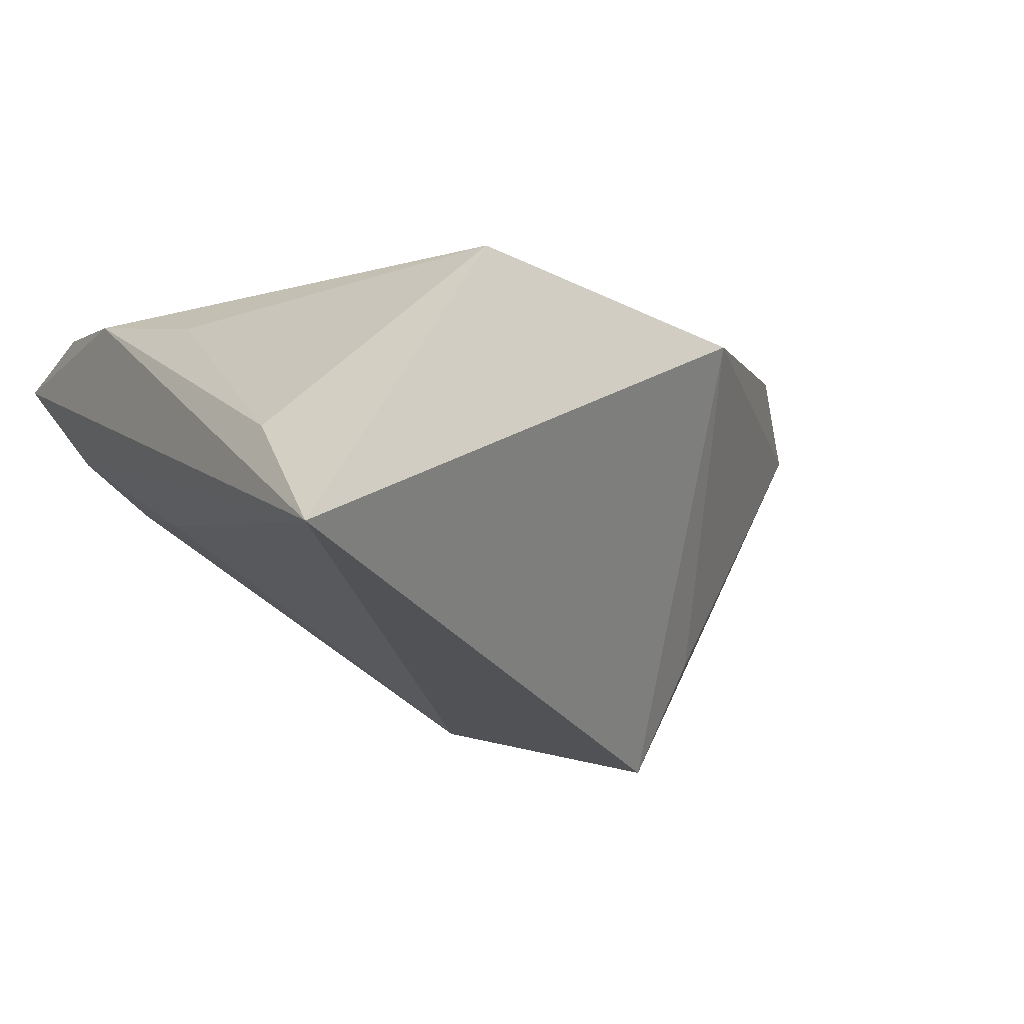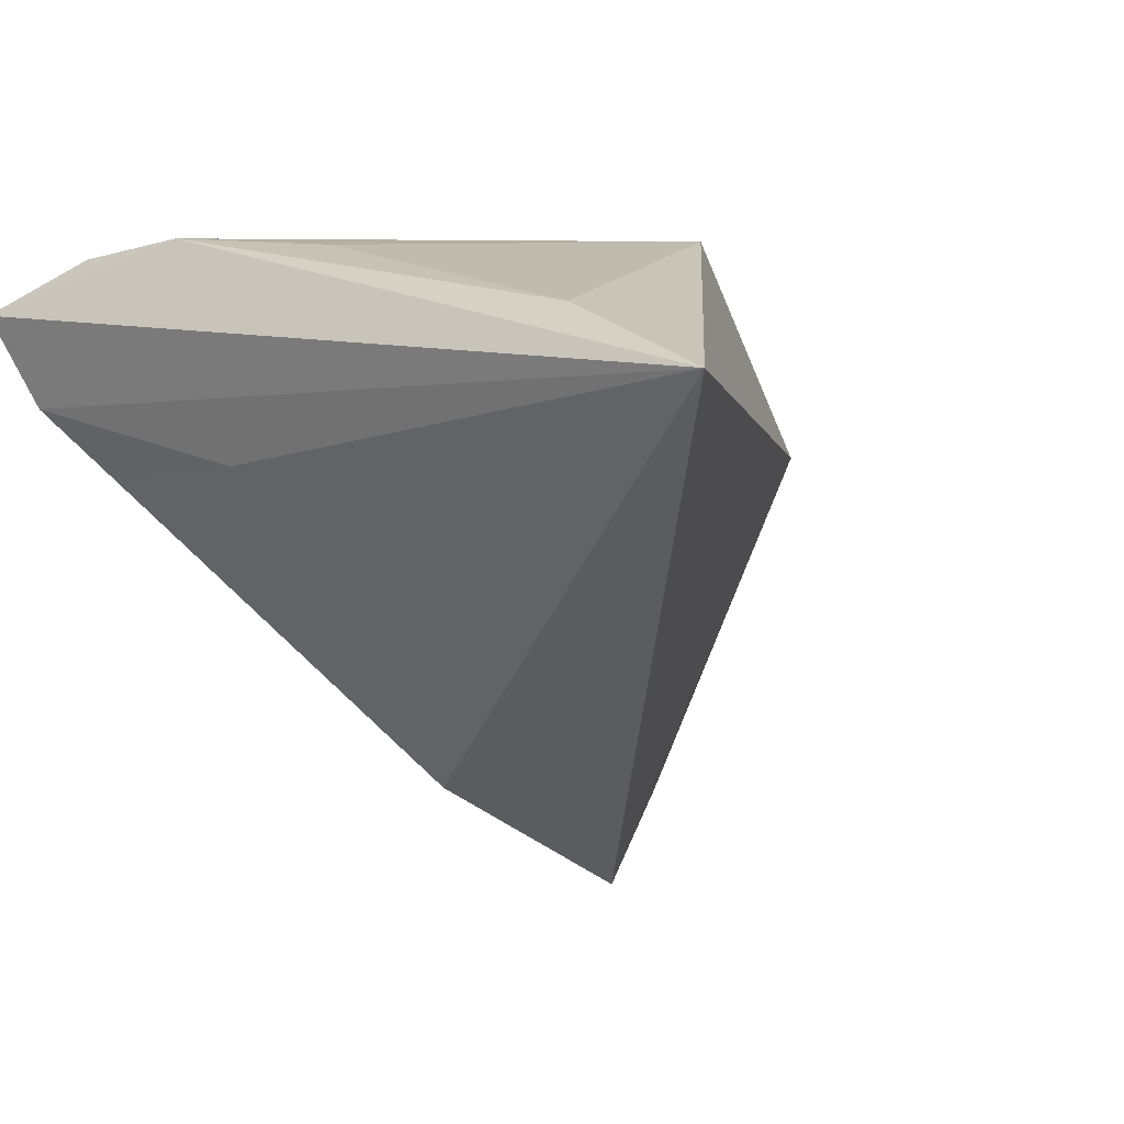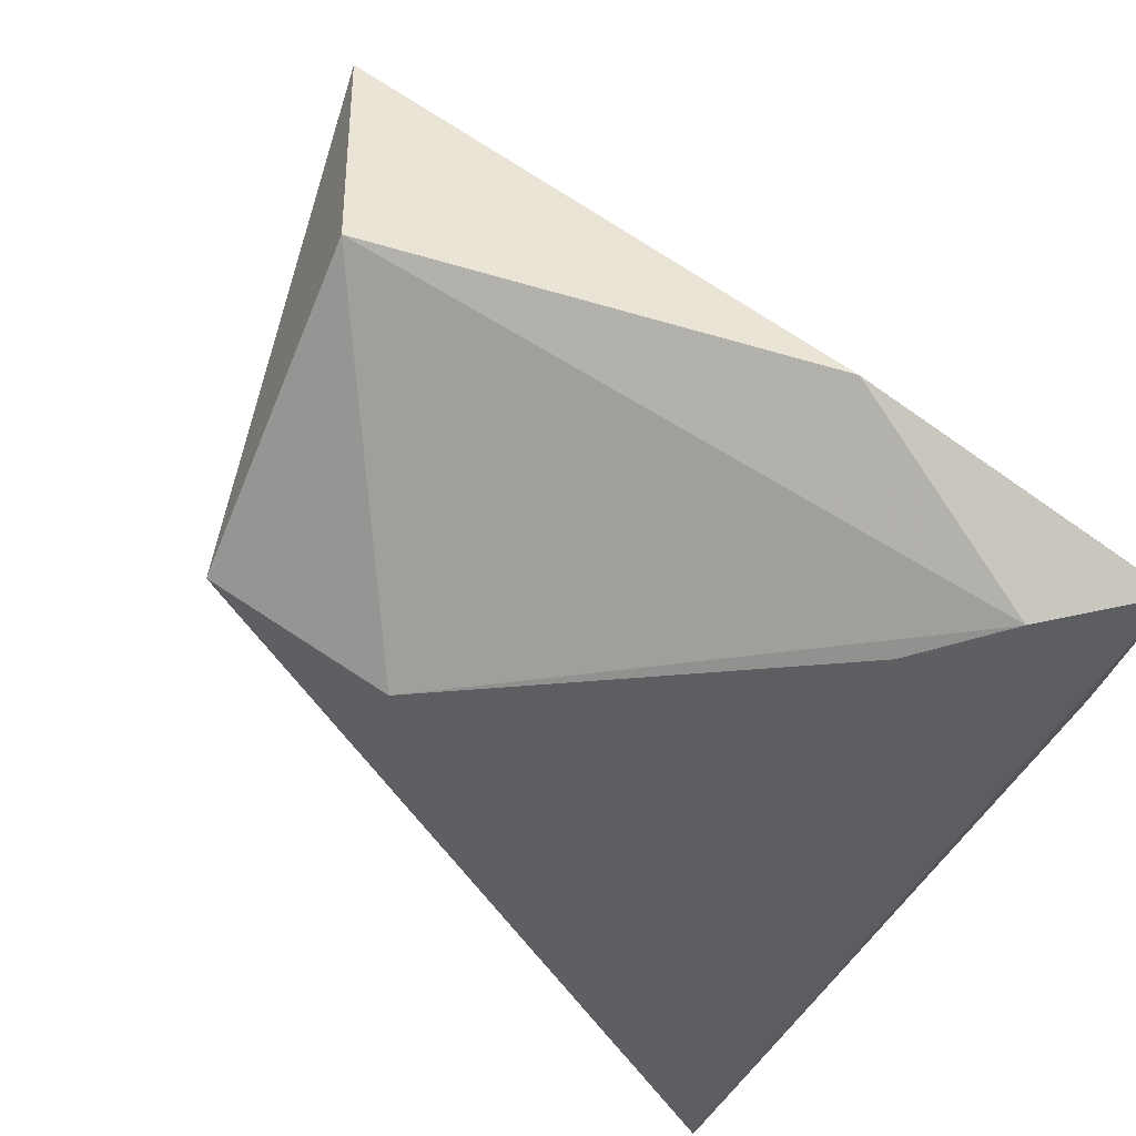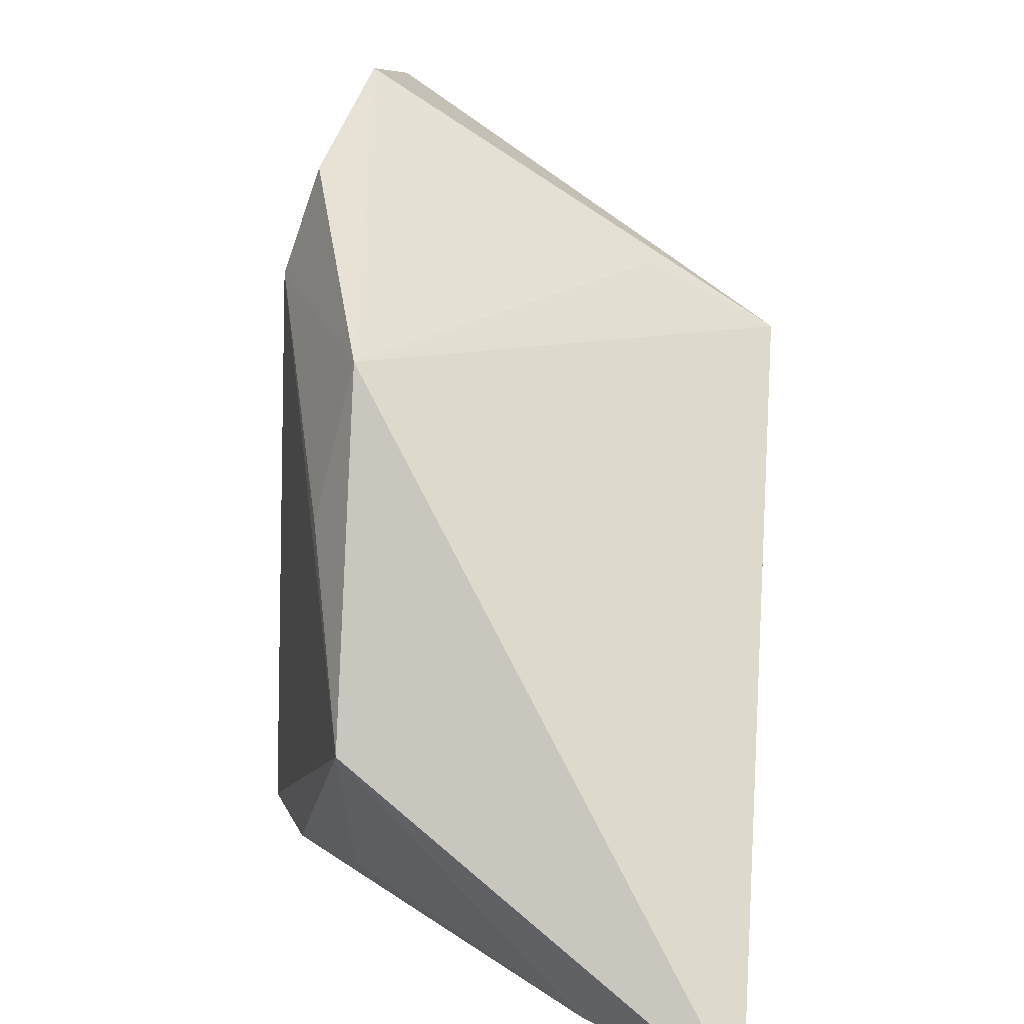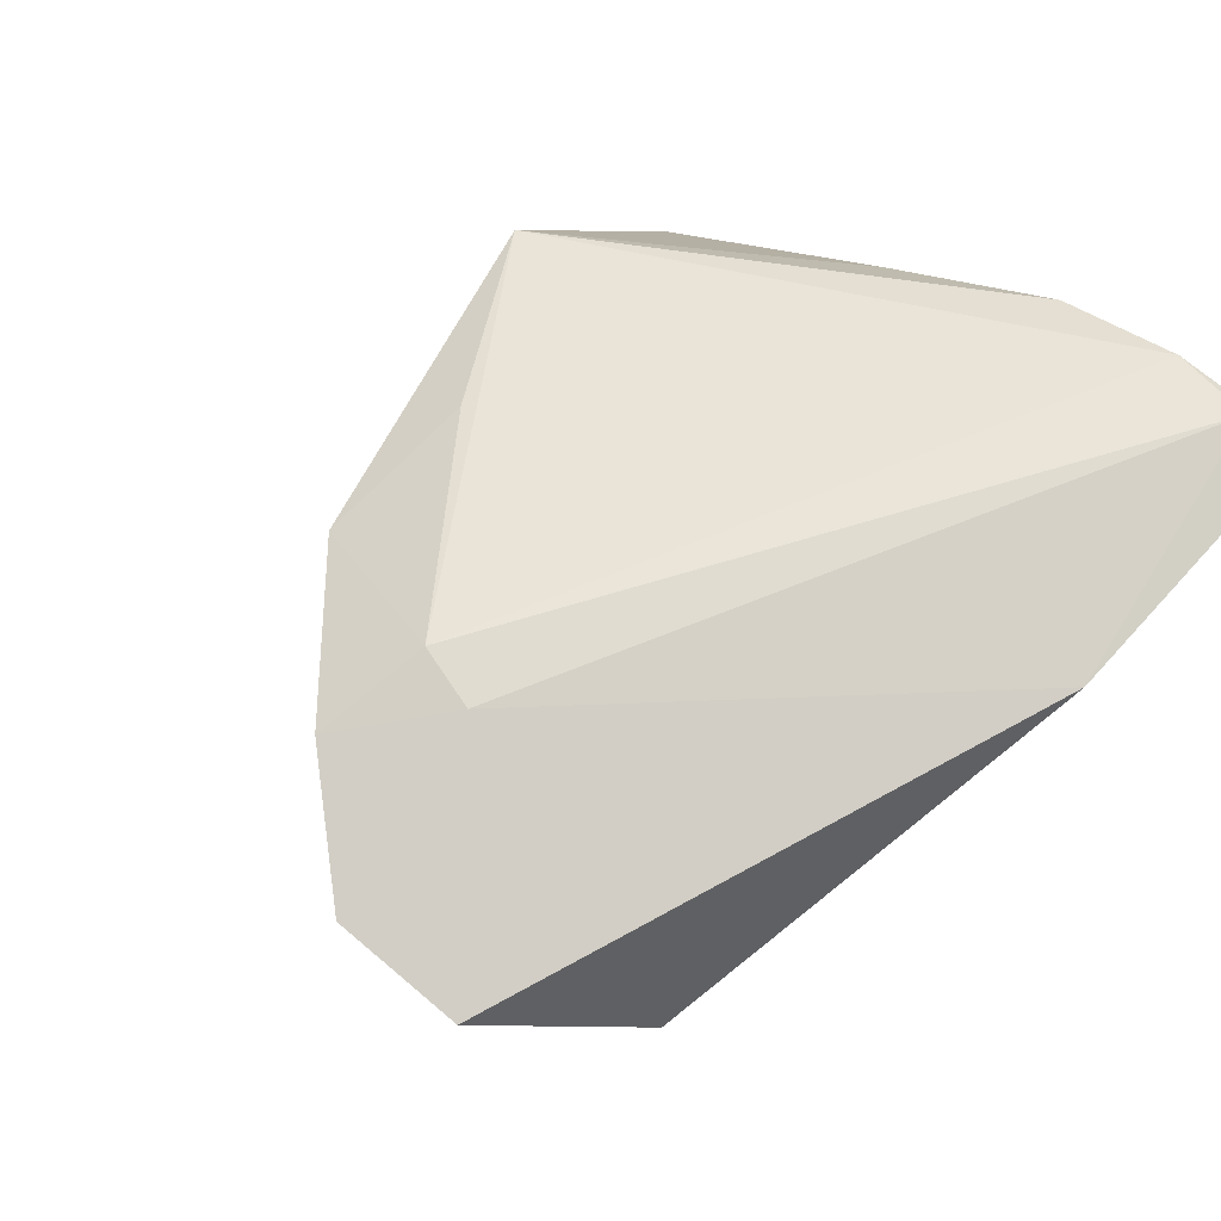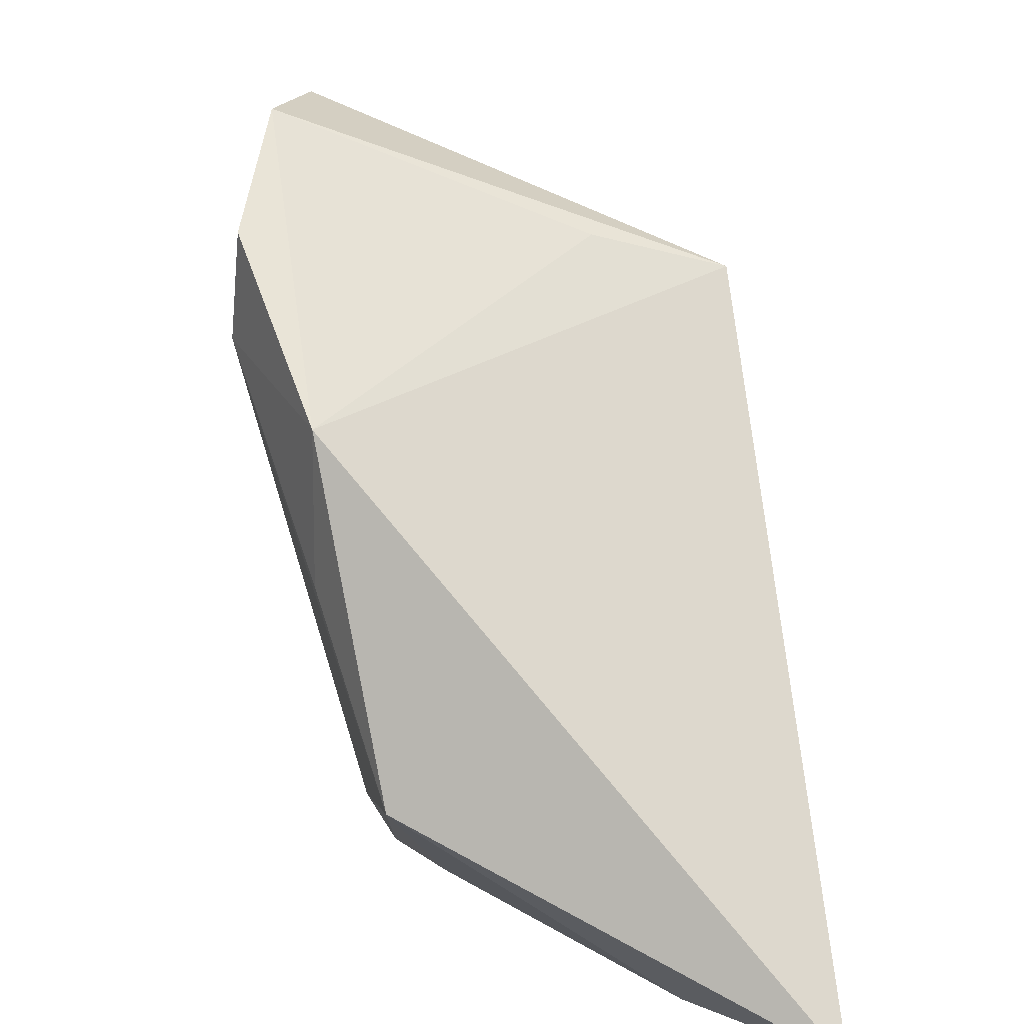
<metadata>
{"format":"obj","ext":"obj","renderer":"f3d","projection":"perspective","resolution":1024,"background":"white","views":[{"elev":-22.9,"azim":-29.0,"up":"+Z"},{"elev":-36.3,"azim":-56.1,"up":"+Z"},{"elev":73.7,"azim":-135.2,"up":"+Y"},{"elev":-77.7,"azim":84.4,"up":"+Y"},{"elev":62.6,"azim":131.3,"up":"+Z"},{"elev":-71.1,"azim":98.0,"up":"+Y"}]}
</metadata>
<code>
v 0.00822 -0.02174 0.01678
v 0.03483 0.002124 -0.01546
v -0.03569 0.03447 0.02195
v 0.007373 0.01061 -0.02596
v -0.03638 -0.03406 -0.0143
v -0.0245 0.03137 0.002922
v 0.02493 -0.02291 0.01416
v 0.02896 0.004064 -0.02931
v -0.006801 0.03893 0.01642
v -0.03363 -0.004435 0.01021
v -0.03749 0.03977 0.02019
v -0.03749 -0.04787 -0.02931
v -0.03749 0.01306 0.0173
v 0.03066 -0.004765 0.02307
v 0.05226 0.00462 0.01603
v 0.04213 -0.007156 0.02019
v -0.01207 -0.03363 0.01214
v 0.03232 0.001692 0.02211
v -0.02759 0.0118 -0.006293
v -0.0306 0.03734 0.01081
v 0.0364 0.02757 -0.002047
v 0.05156 0.01768 0.01299
v -0.03716 0.02605 0.02144
f 22 8 21
f 13 11 12
f 22 21 9
f 11 3 9
f 4 21 8
f 4 8 12
f 12 19 4
f 12 17 5
f 5 13 12
f 23 14 3
f 17 14 23
f 23 13 17
f 23 3 11
f 11 13 23
f 3 14 18
f 18 9 3
f 22 9 18
f 14 16 18
f 20 9 21
f 21 4 20
f 11 9 20
f 12 11 20
f 20 19 12
f 17 13 10
f 10 5 17
f 13 5 10
f 7 16 14
f 7 17 12
f 12 8 7
f 22 18 15
f 15 18 16
f 15 8 22
f 16 7 15
f 6 4 19
f 19 20 6
f 6 20 4
f 1 14 17
f 17 7 1
f 1 7 14
f 2 7 8
f 8 15 2
f 2 15 7

</code>
